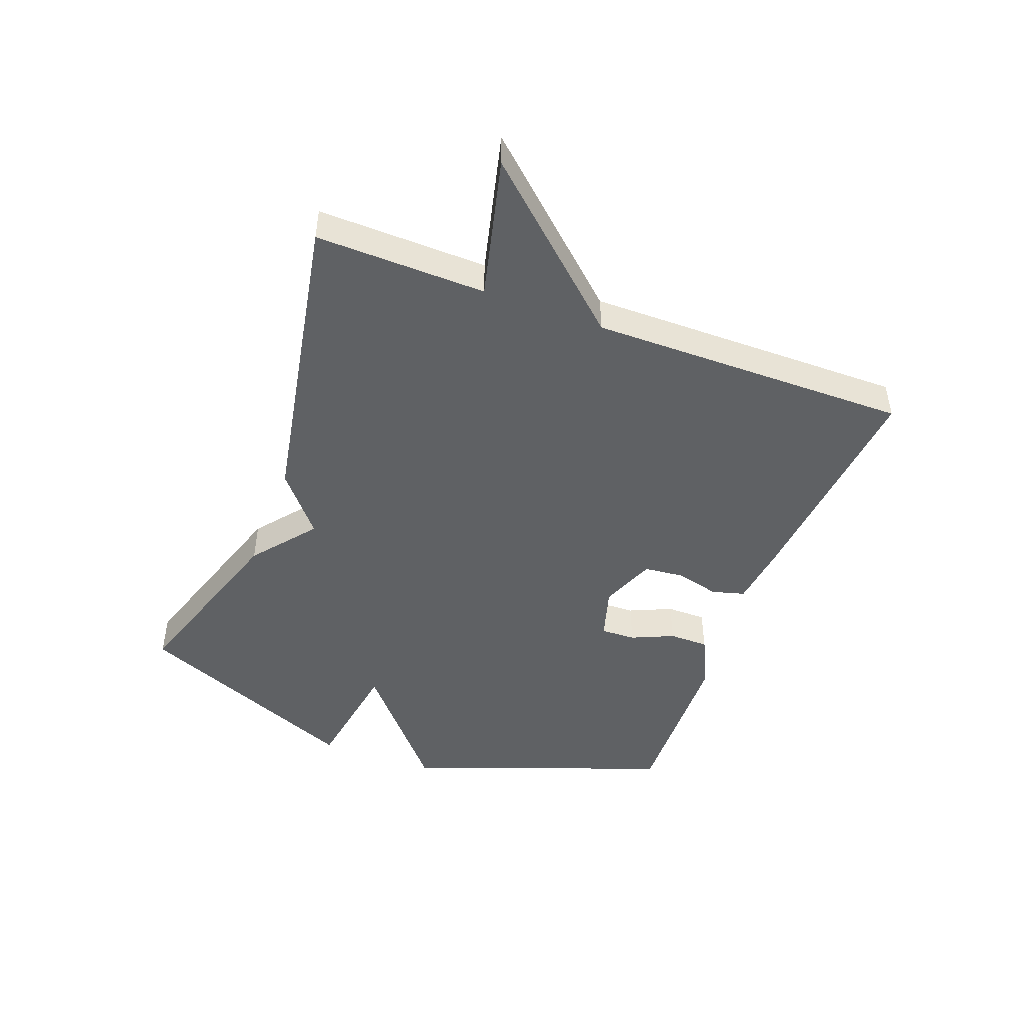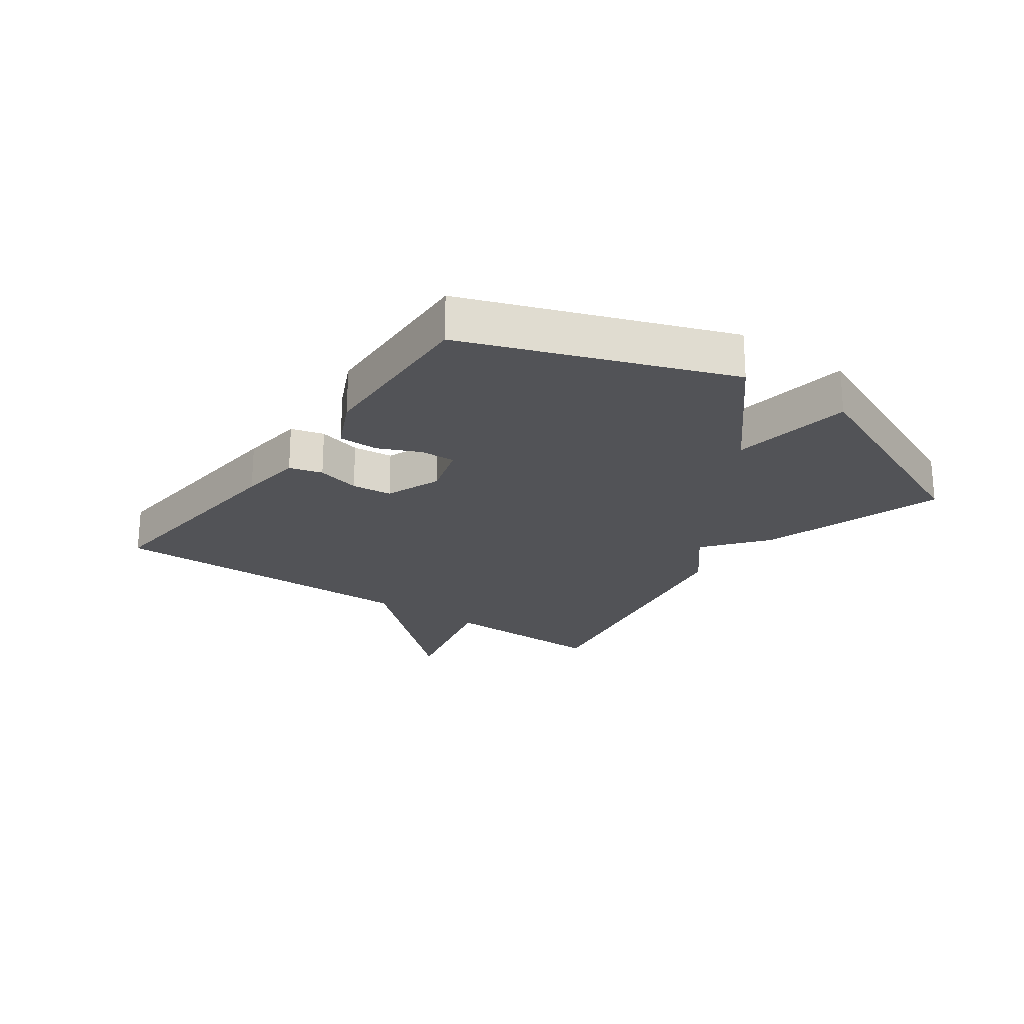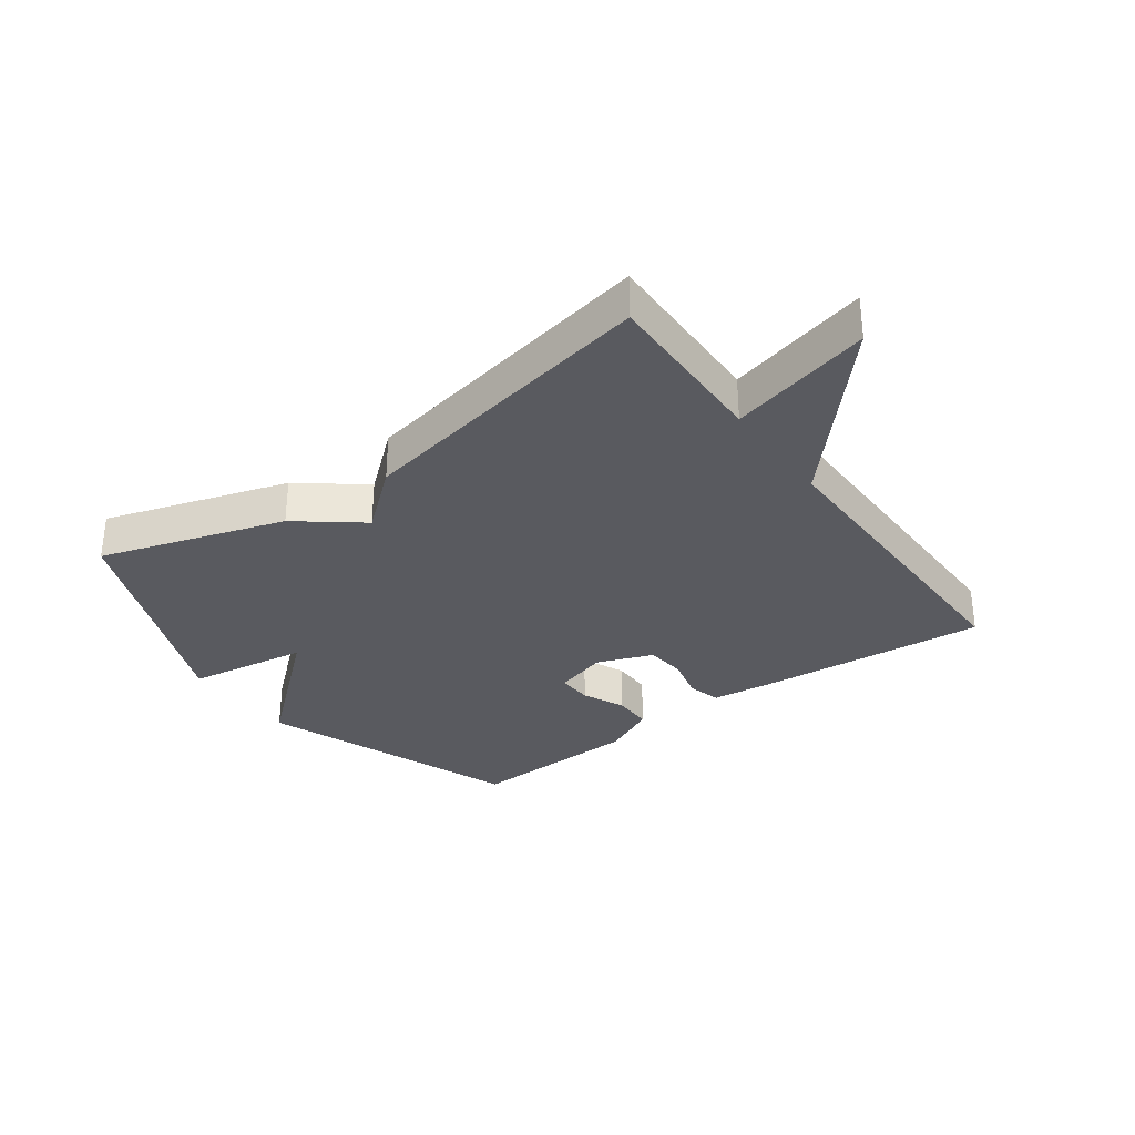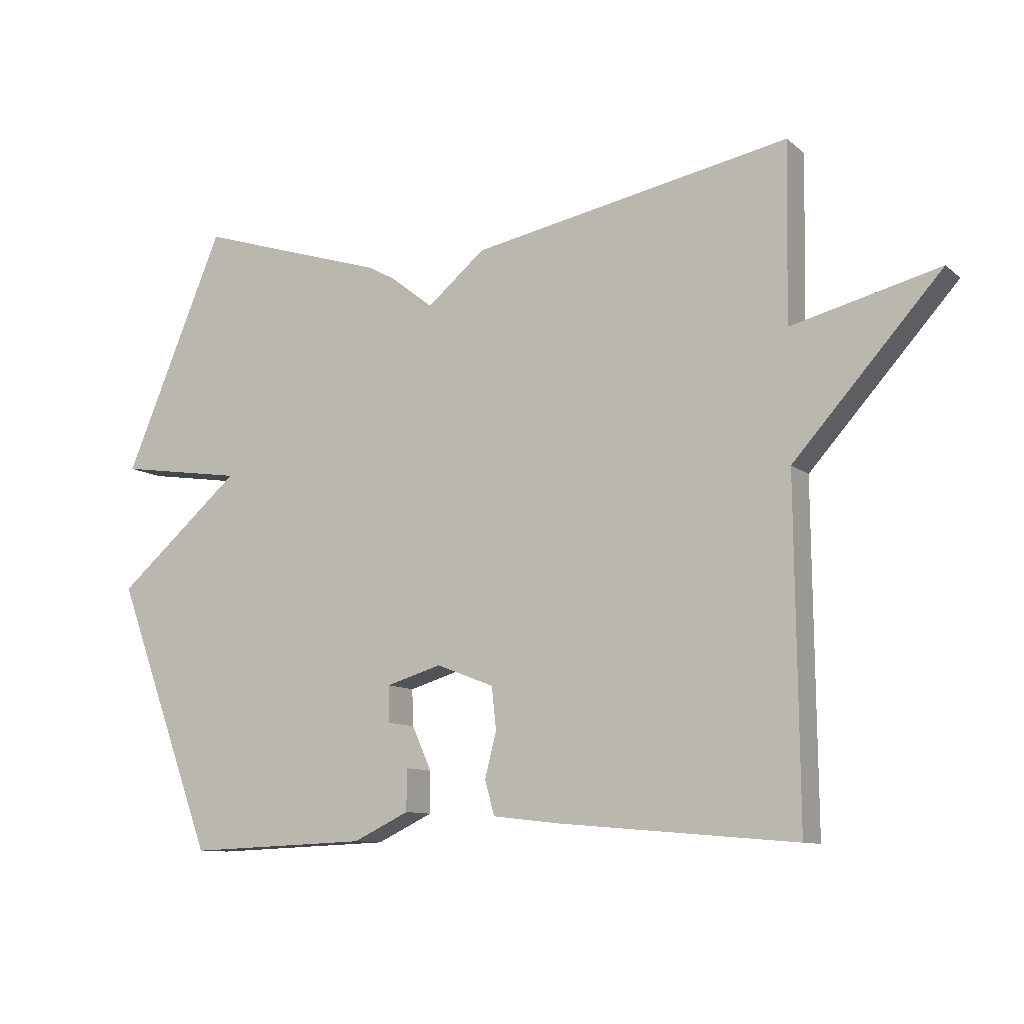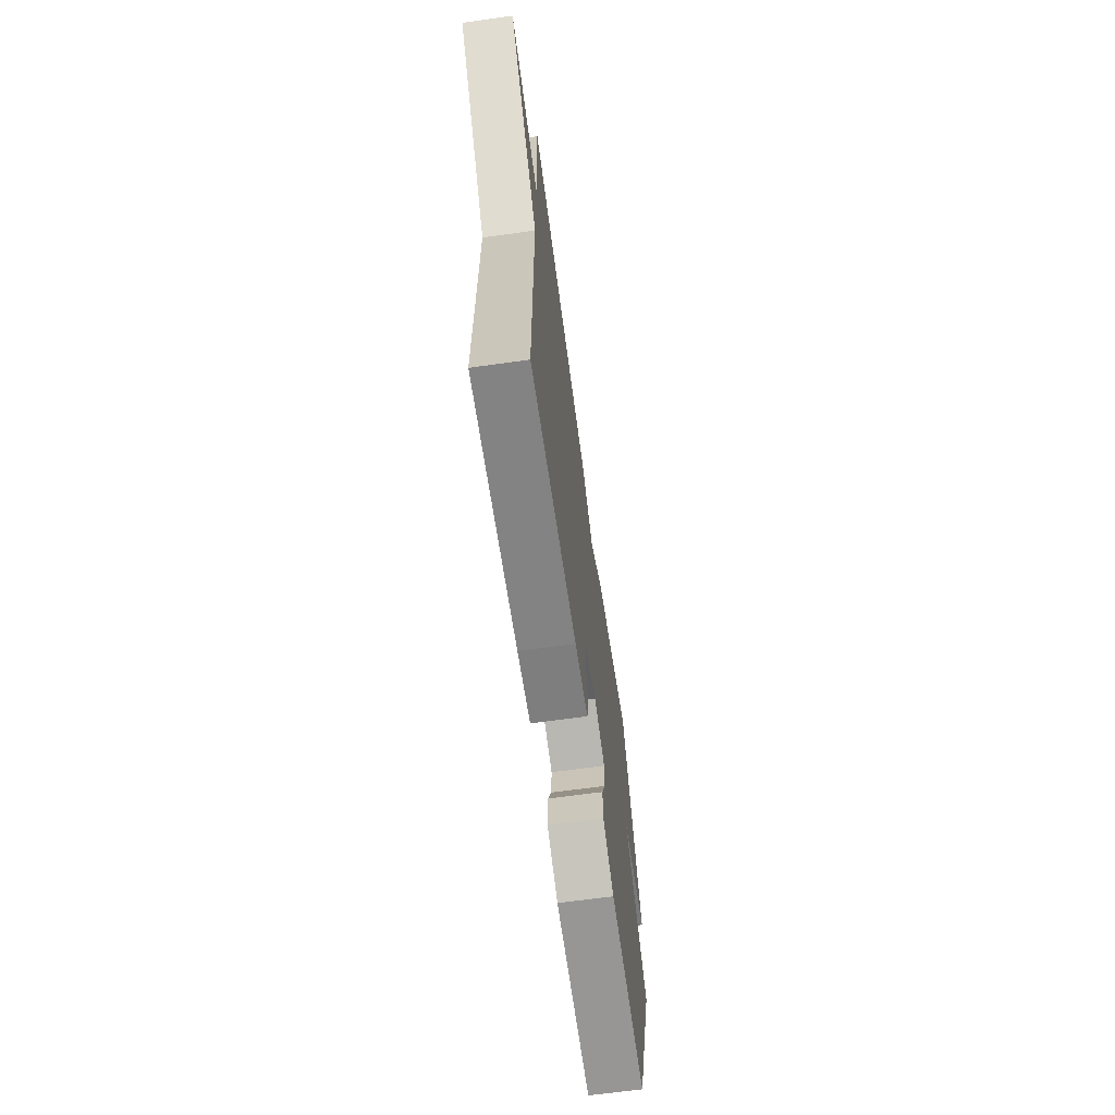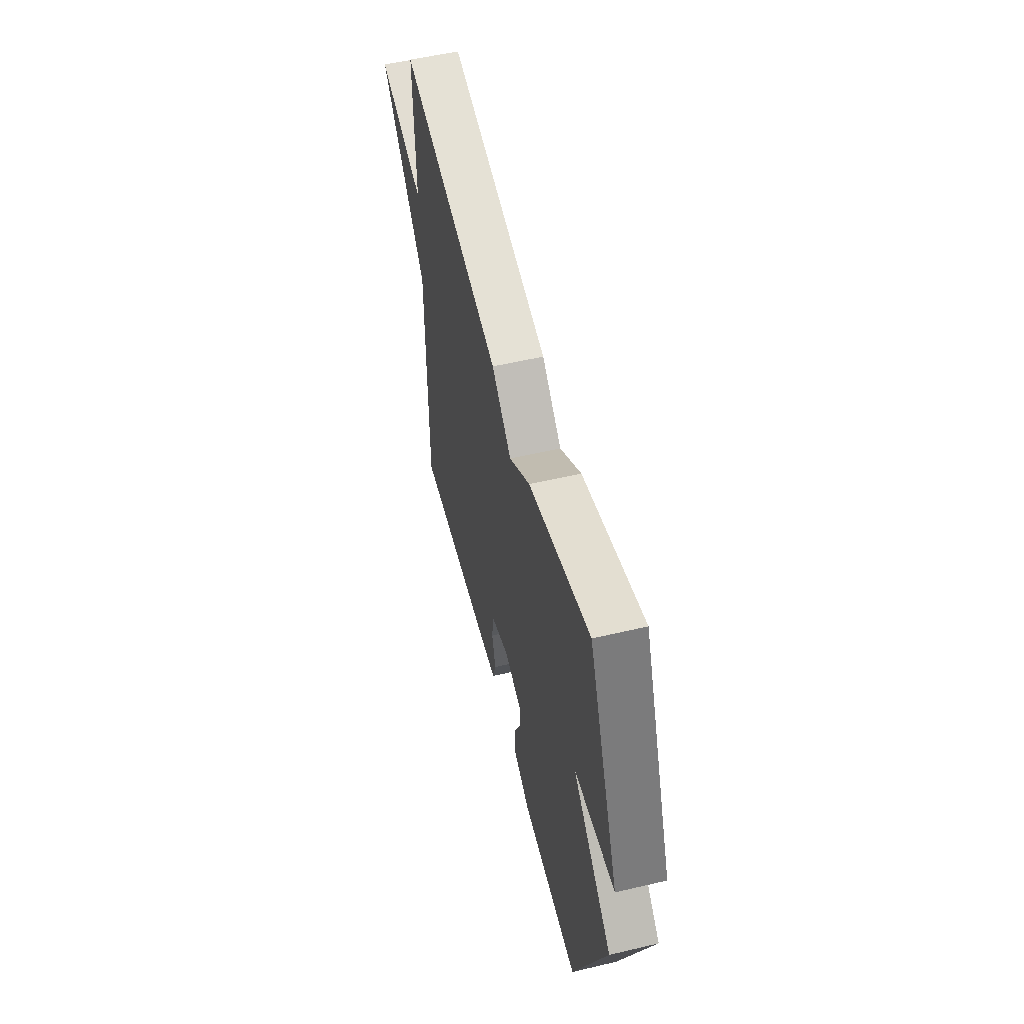
<metadata>
{"format":"obj","ext":"obj","renderer":"f3d","projection":"perspective","resolution":1024,"background":"white","views":[{"elev":-46.7,"azim":69.2,"up":"+Y"},{"elev":-22.3,"azim":-125.7,"up":"+Y"},{"elev":-31.9,"azim":36.1,"up":"+Y"},{"elev":-10.1,"azim":28.1,"up":"+Z"},{"elev":-65.8,"azim":98.0,"up":"+Z"},{"elev":55.4,"azim":-103.9,"up":"+Z"}]}
</metadata>
<code>
v -0.5 0.07 0.5
v -0.2 0.07 0.405
v -0.097 0.07 0.324
v 0 0.07 0.405
v 0.5 0.07 0.5
v 0.495 0.07 0.222
v 0.726 0.07 0.28
v 0.495 0.07 0.022
v 0.5 0.07 -0.5
v 0.128 0.07 -0.468
v 0.023 0.07 -0.456
v 0.008 0.07 -0.402
v 0.026 0.07 -0.331
v 0.019 0.07 -0.265
v -0.072 0.07 -0.23
v -0.159 0.07 -0.256
v -0.157 0.07 -0.313
v -0.126 0.07 -0.382
v -0.126 0.07 -0.447
v -0.214 0.07 -0.489
v -0.5 0.07 -0.5
v -0.658 0.07 -0.075
v -0.46 0.07 0.095
v -0.658 0.07 0.125
v -0.5 0 0.5
v -0.2 0 0.405
v -0.097 0 0.324
v 0 0 0.405
v 0.5 0 0.5
v 0.495 0 0.222
v 0.726 0 0.28
v 0.495 0 0.022
v 0.5 0 -0.5
v 0.128 0 -0.468
v 0.023 0 -0.456
v 0.008 0 -0.402
v 0.026 0 -0.331
v 0.019 0 -0.265
v -0.072 0 -0.23
v -0.159 0 -0.256
v -0.157 0 -0.313
v -0.126 0 -0.382
v -0.126 0 -0.447
v -0.214 0 -0.489
v -0.5 0 -0.5
v -0.658 0 -0.075
v -0.46 0 0.095
v -0.658 0 0.125
f 1 2 3
f 24 1 3
f 23 24 3
f 21 22 23
f 20 21 23
f 19 20 23
f 18 19 23
f 17 18 23
f 16 17 23
f 15 16 23 3
f 4 5 6
f 3 4 6
f 15 3 6
f 14 15 6
f 6 7 8
f 14 6 8
f 13 14 8
f 11 12 13
f 10 11 13
f 9 10 13
f 8 9 13
f 27 26 25
f 27 25 48
f 27 48 47
f 47 46 45
f 47 45 44
f 47 44 43
f 47 43 42
f 47 42 41
f 47 41 40
f 27 47 40 39
f 30 29 28
f 30 28 27
f 30 27 39
f 30 39 38
f 32 31 30
f 32 30 38
f 32 38 37
f 37 36 35
f 37 35 34
f 37 34 33
f 37 33 32
f 1 25 26 2
f 2 26 27 3
f 3 27 28 4
f 4 28 29 5
f 5 29 30 6
f 6 30 31 7
f 7 31 32 8
f 8 32 33 9
f 9 33 34 10
f 10 34 35 11
f 11 35 36 12
f 12 36 37 13
f 13 37 38 14
f 14 38 39 15
f 15 39 40 16
f 16 40 41 17
f 17 41 42 18
f 18 42 43 19
f 19 43 44 20
f 20 44 45 21
f 21 45 46 22
f 22 46 47 23
f 23 47 48 24
f 24 48 25 1

</code>
